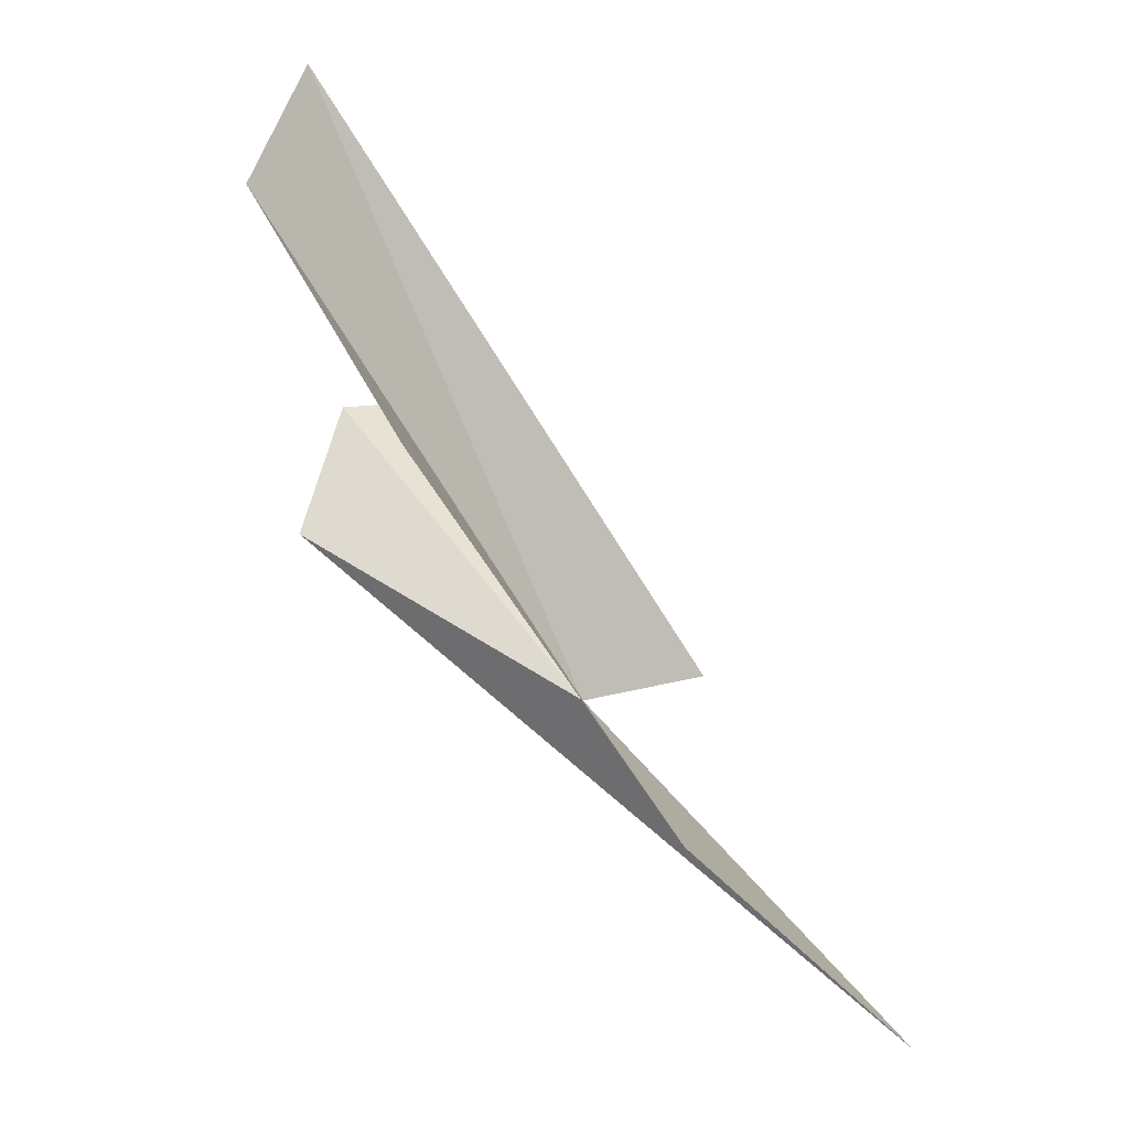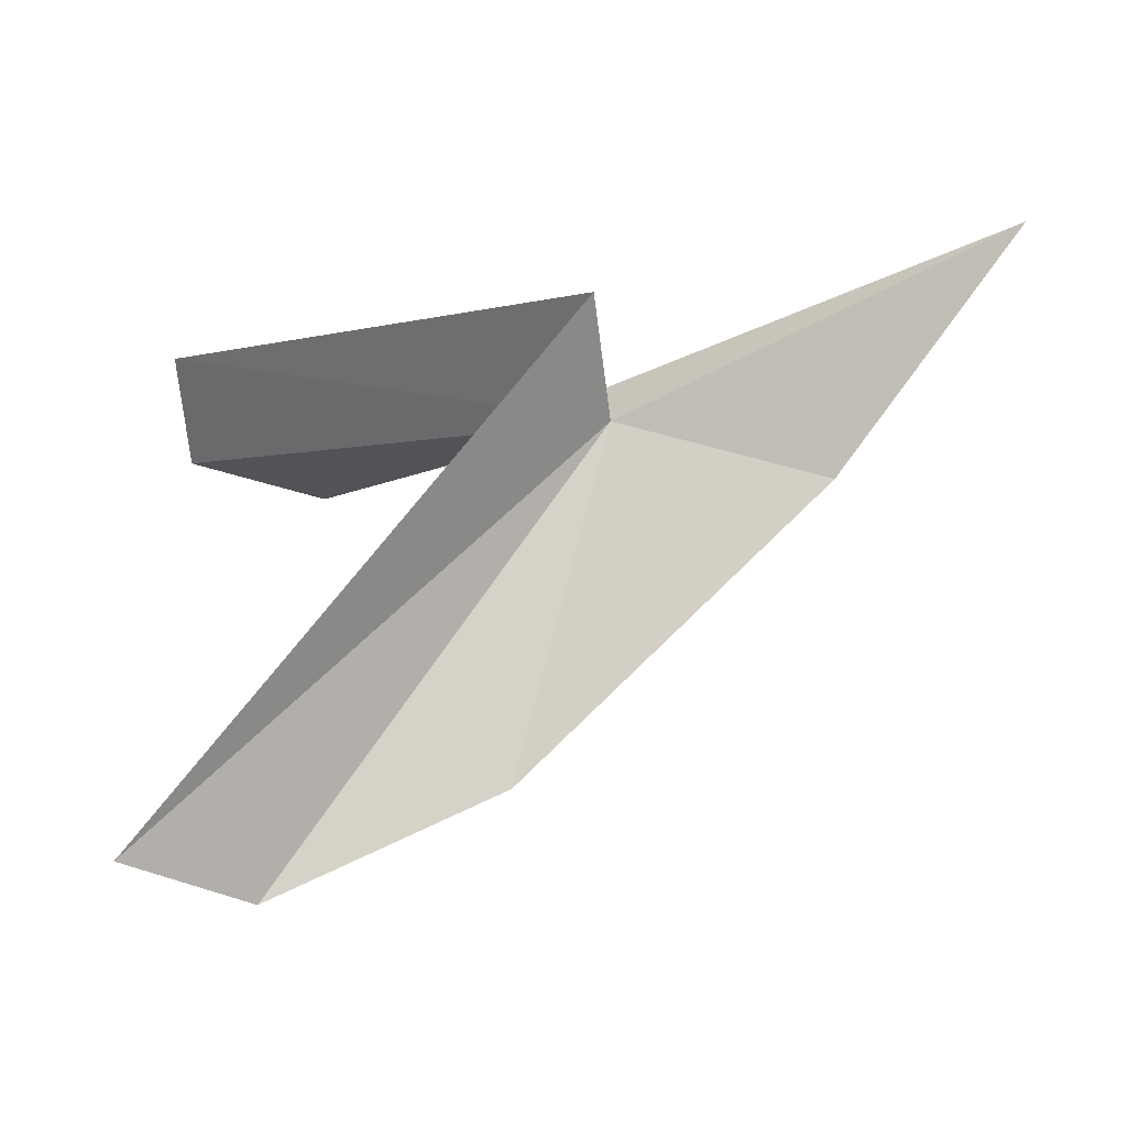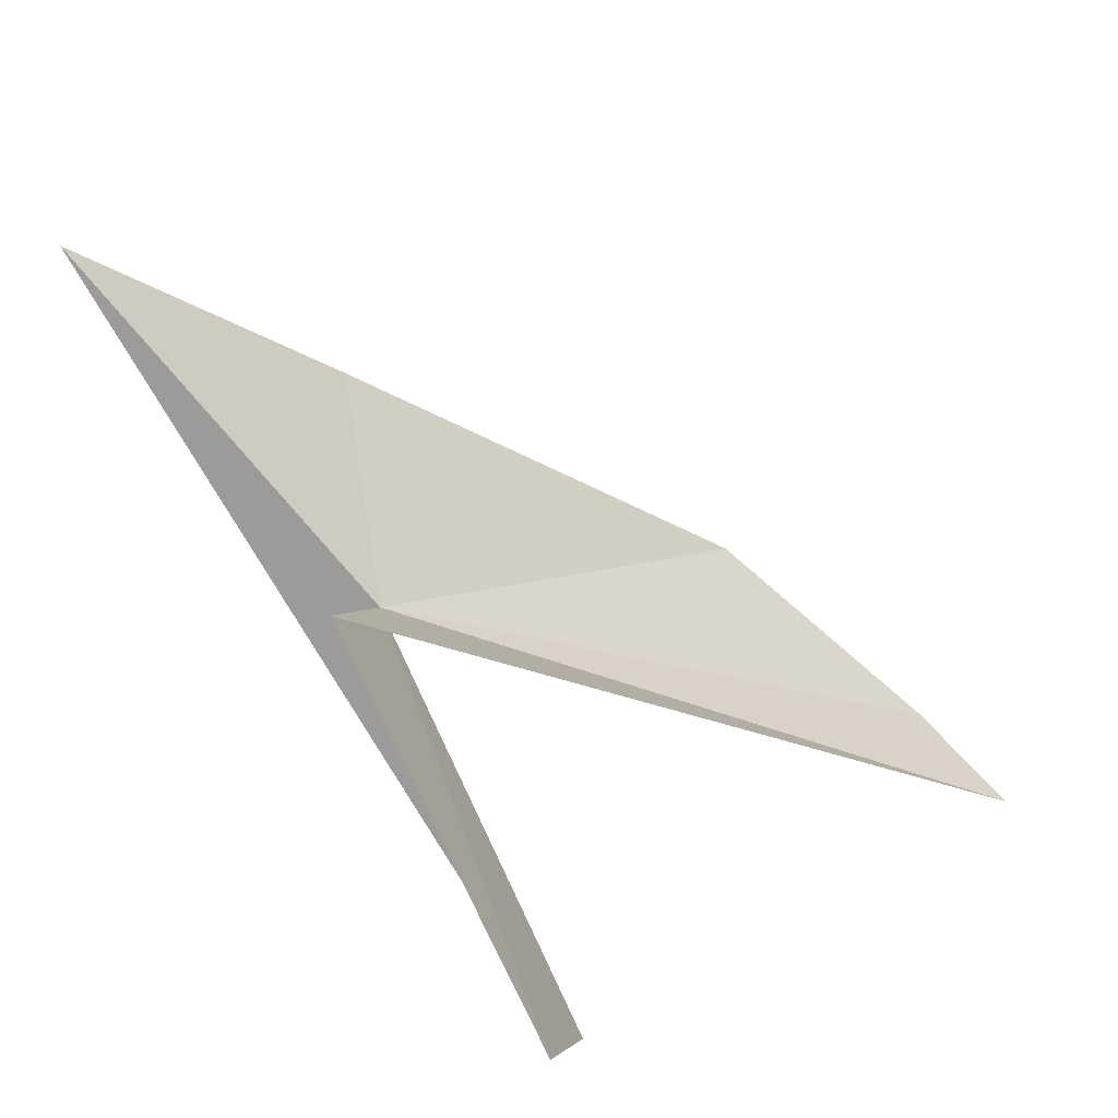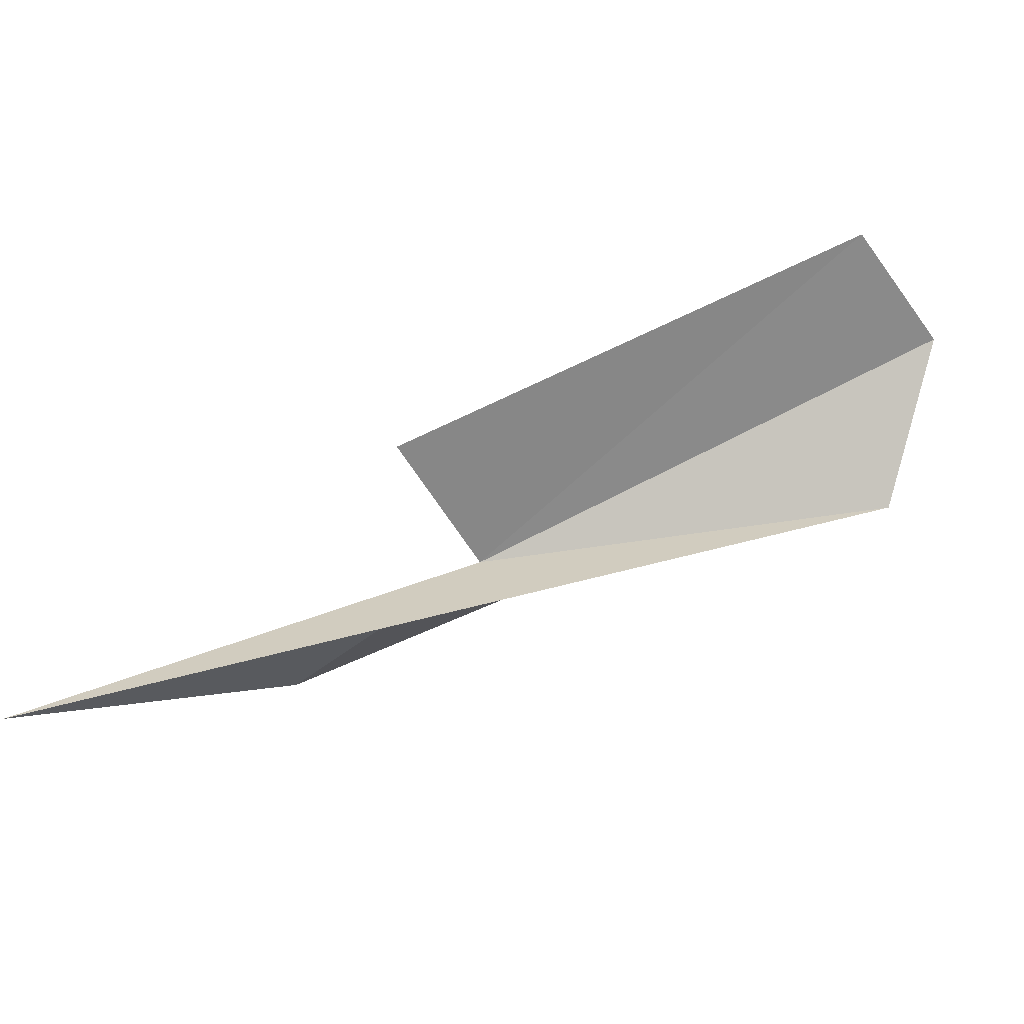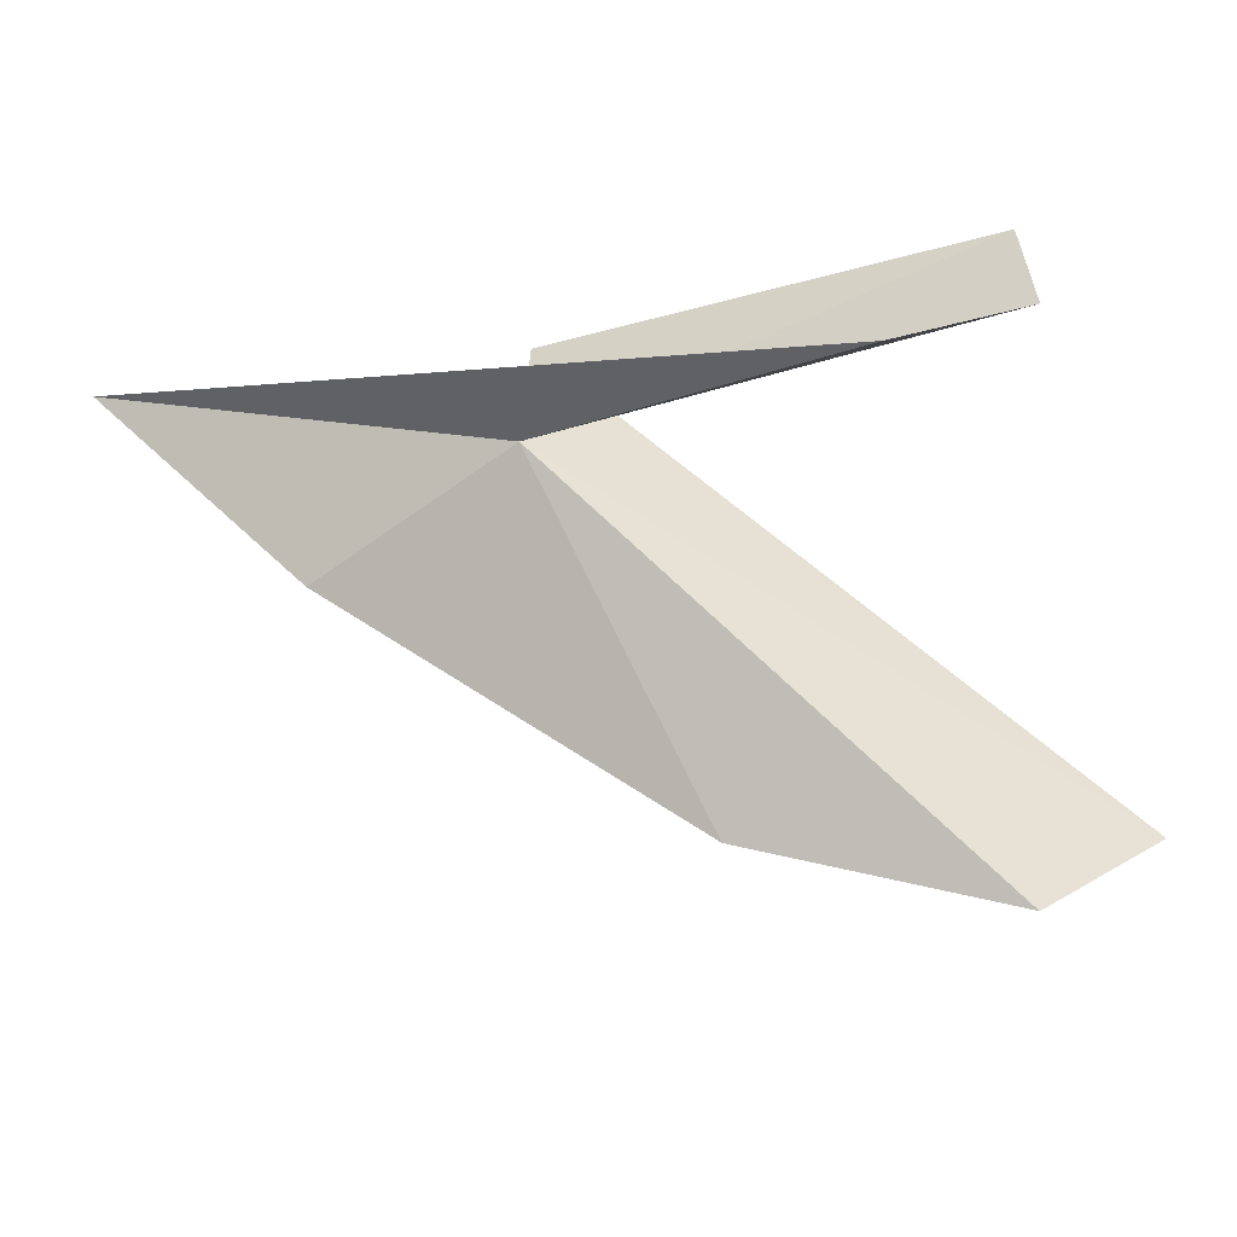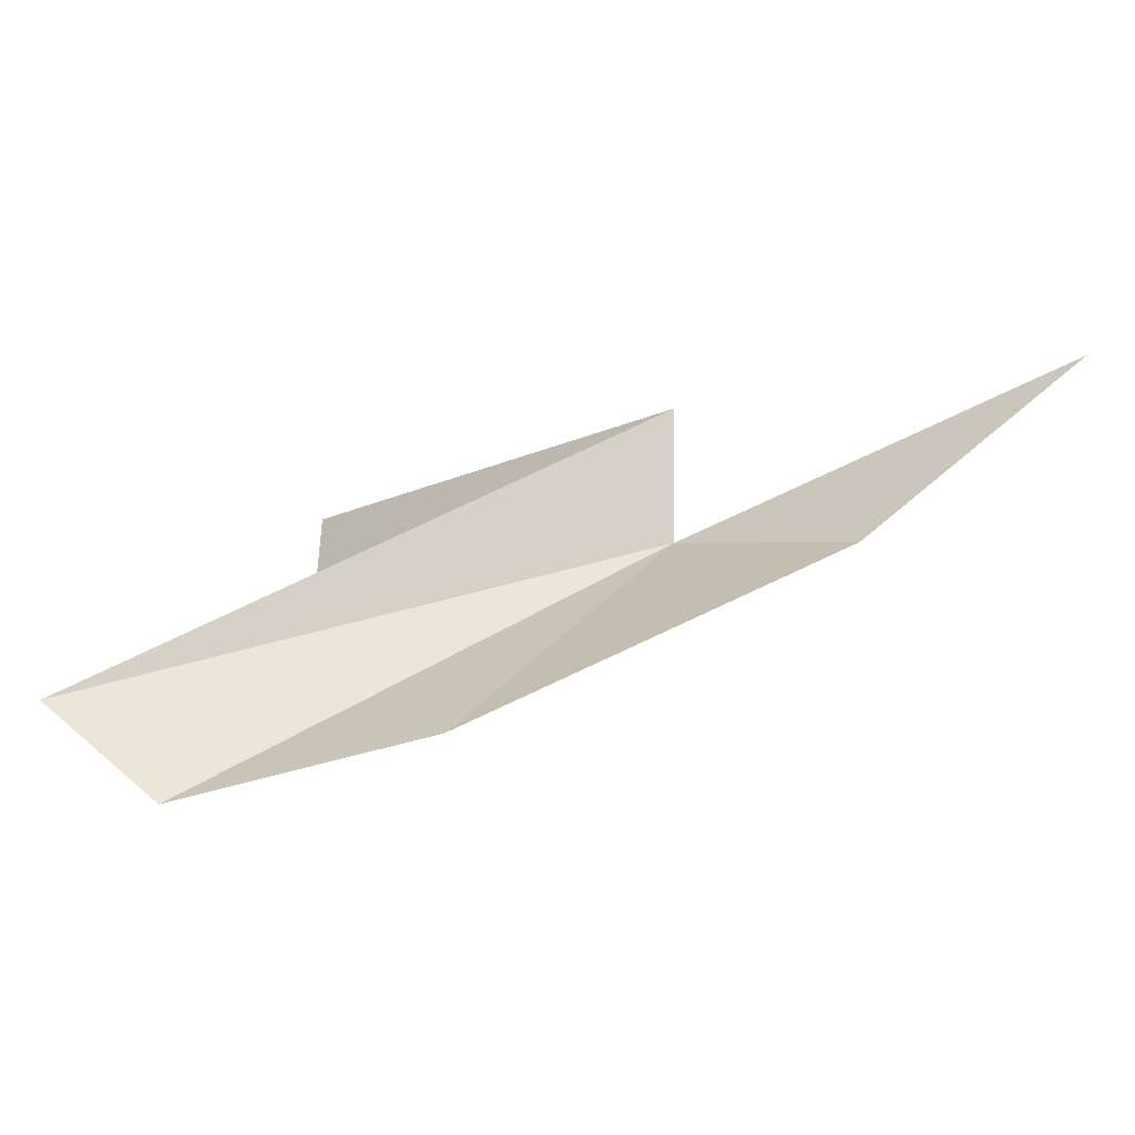
<metadata>
{"format":"obj","ext":"obj","renderer":"f3d","projection":"perspective","resolution":1024,"background":"white","views":[{"elev":51.9,"azim":71.7,"up":"+Z"},{"elev":53.3,"azim":4.9,"up":"+Y"},{"elev":74.6,"azim":-116.8,"up":"+Y"},{"elev":-79.9,"azim":-138.1,"up":"+Z"},{"elev":-71.9,"azim":-162.0,"up":"+Y"},{"elev":6.8,"azim":26.7,"up":"+Y"}]}
</metadata>
<code>
v -1.674 5.872 2.35
v -5.721 3.237 1.903
v -7.405 4.314 2.277
v 3.33 8.355 0.7868
v -7.518 5.878 1.77
v -7.196 4.314 8.461
v -1.962 7.605 1.725
v -2.547 4.049 6.889
v 1.216 6.114 3.269
v -5.6 3.181 8.312
f 1 3 2
f 1 2 4
f 1 5 3
f 1 6 7
f 1 9 8
f 1 10 6
f 1 8 10
f 1 4 9
f 1 7 5

</code>
